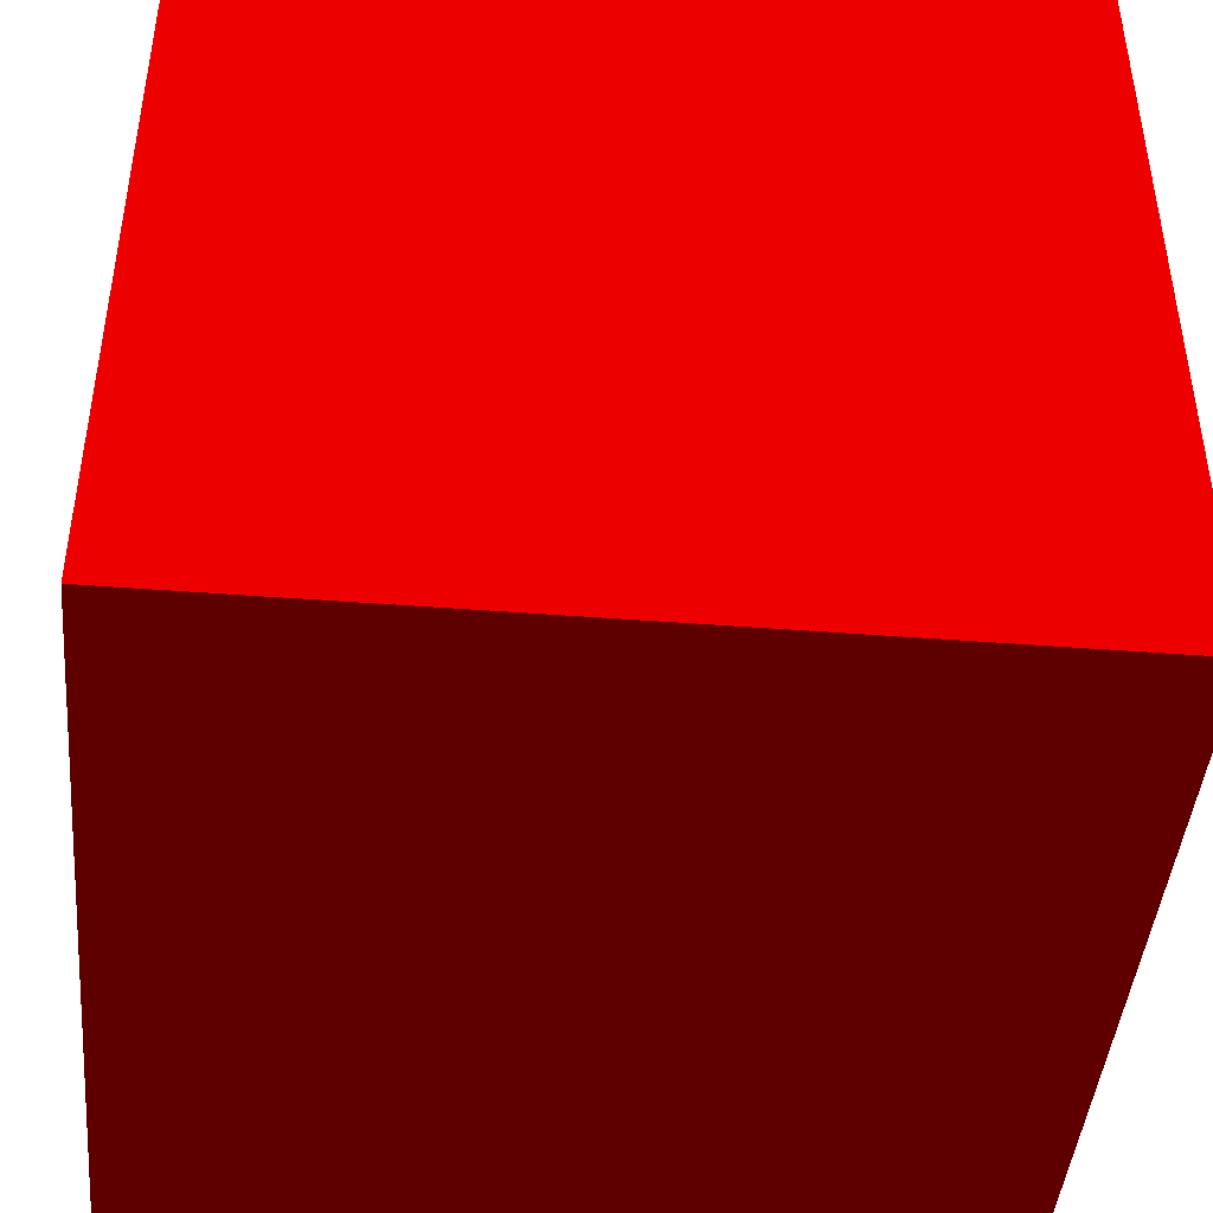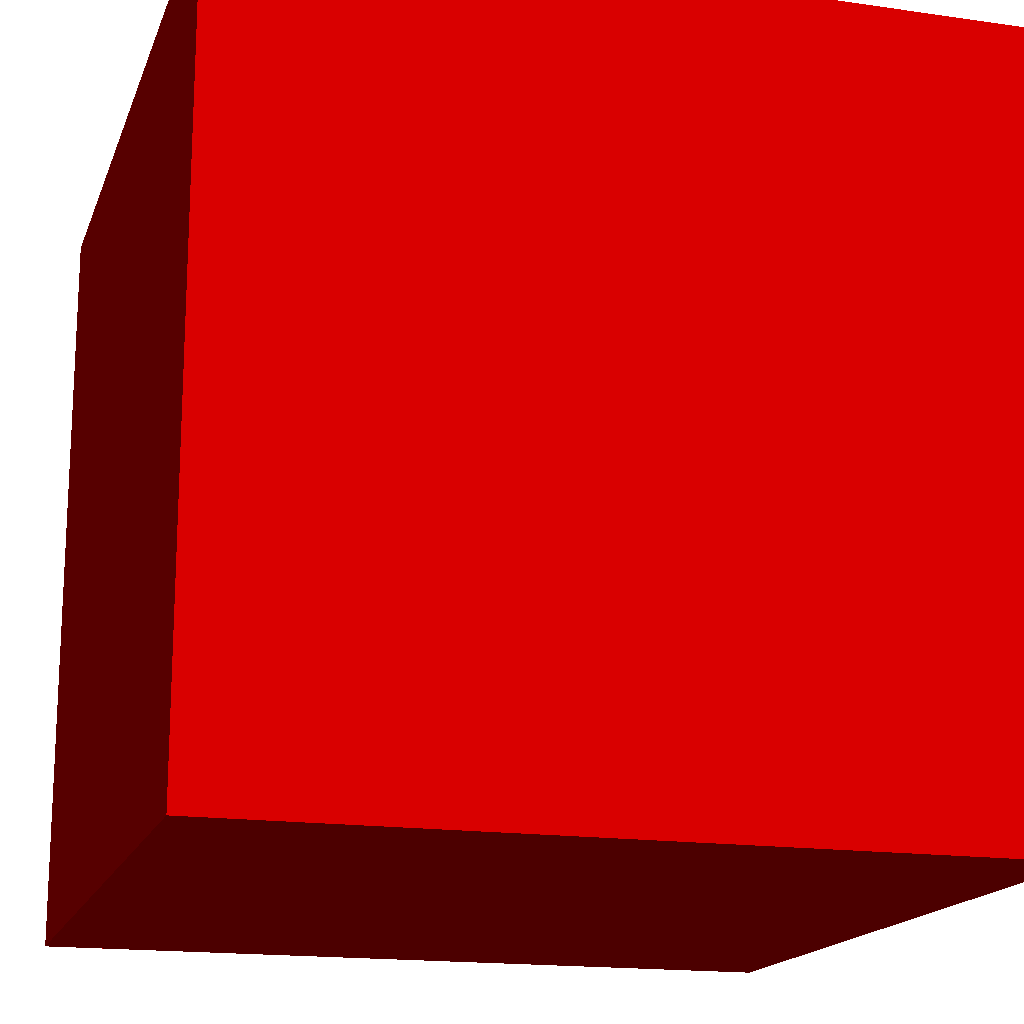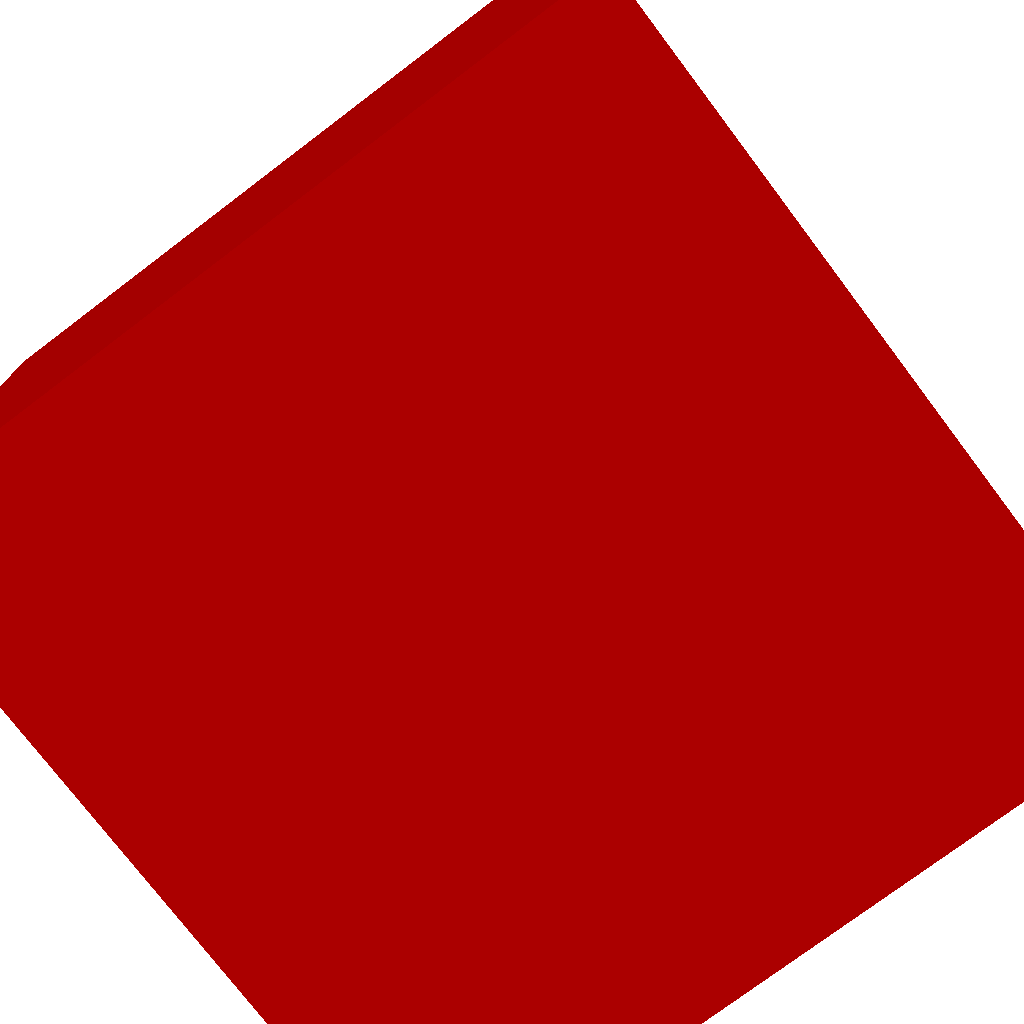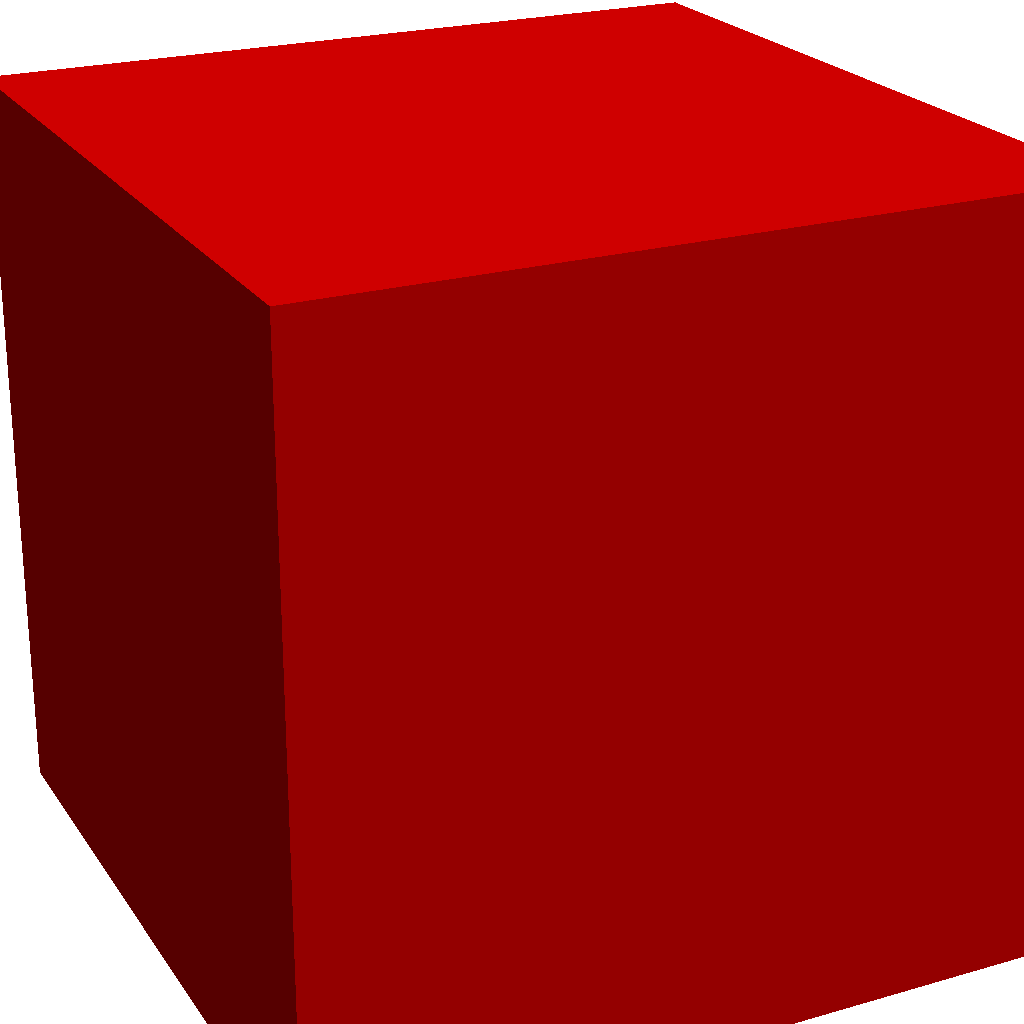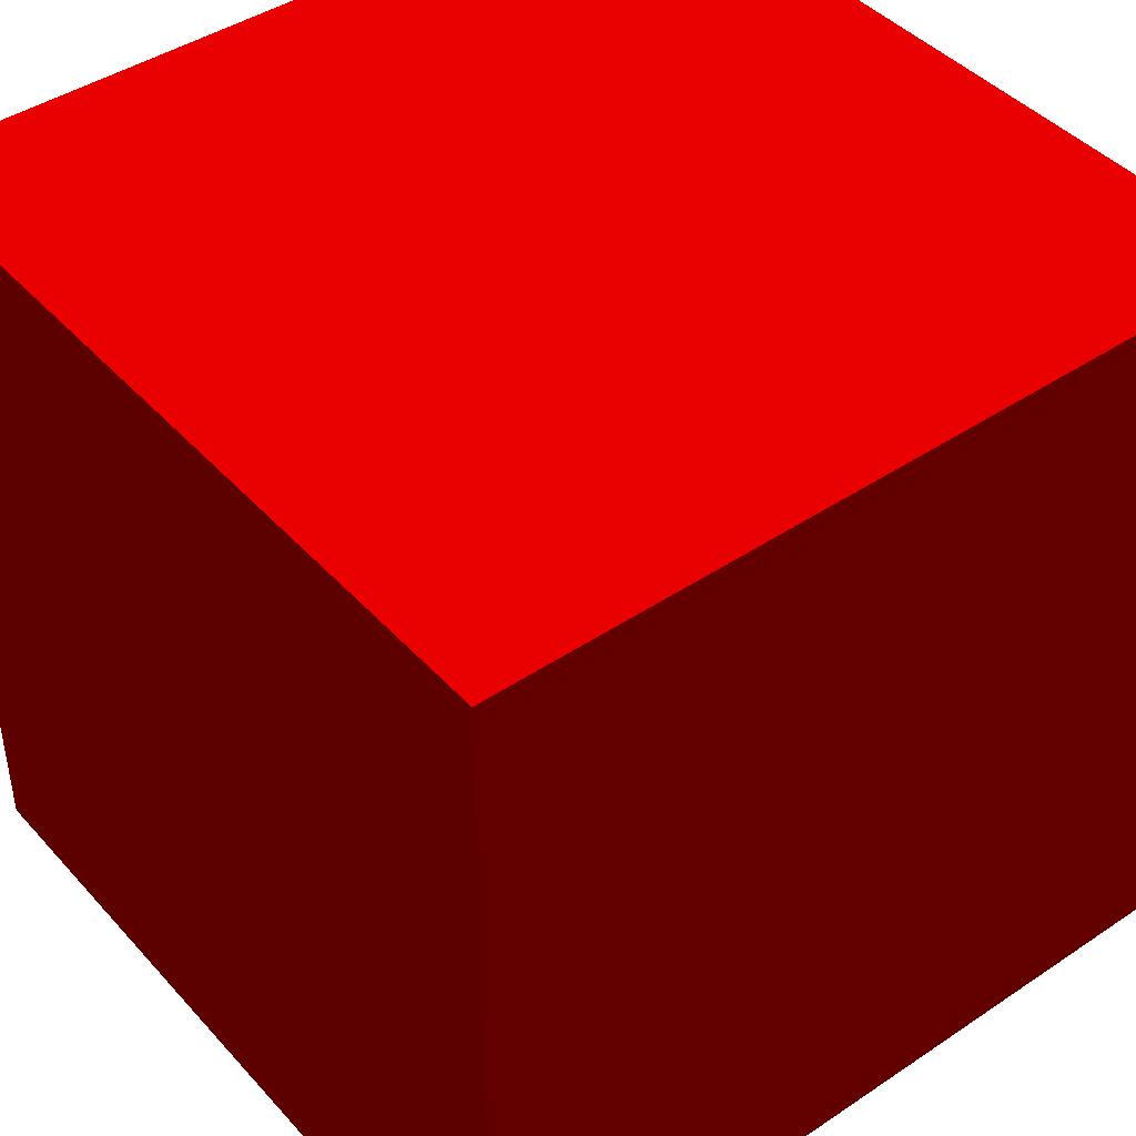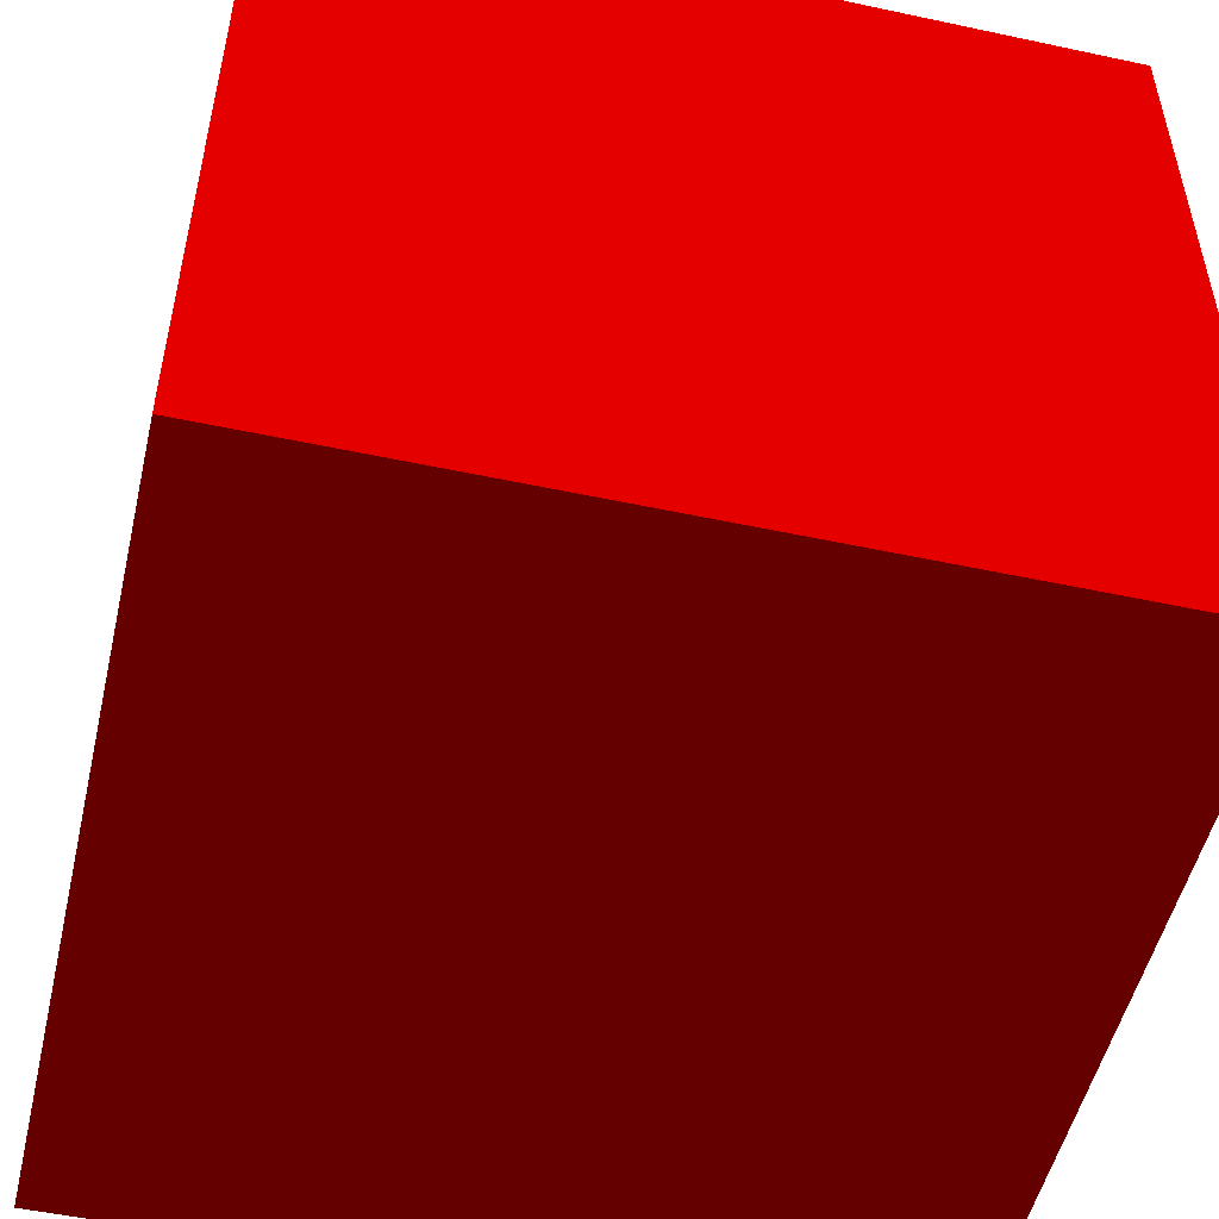
<metadata>
{"format":"obj","ext":"obj","renderer":"f3d","projection":"perspective","resolution":1024,"background":"white","views":[{"elev":-44.1,"azim":174.8,"up":"+Z"},{"elev":-16.9,"azim":73.7,"up":"+Y"},{"elev":-75.9,"azim":-52.9,"up":"+Z"},{"elev":23.2,"azim":64.1,"up":"+Z"},{"elev":43.3,"azim":141.6,"up":"+Z"},{"elev":-51.6,"azim":-103.1,"up":"+Y"}]}
</metadata>
<code>
o Cube
v 1 1 -1 1 0 0
v 1 -1 -1 1 0 0
v 1 1 1 1 0 0
v 1 -1 1 1 0 0
v -1 1 -1 1 0 0
v -1 -1 -1 1 0 0
v -1 1 1 1 0 0
v -1 -1 1 1 0 0
f 1 5 7 3
f 4 3 7 8
f 8 7 5 6
f 6 2 4 8
f 2 1 3 4
f 6 5 1 2

</code>
